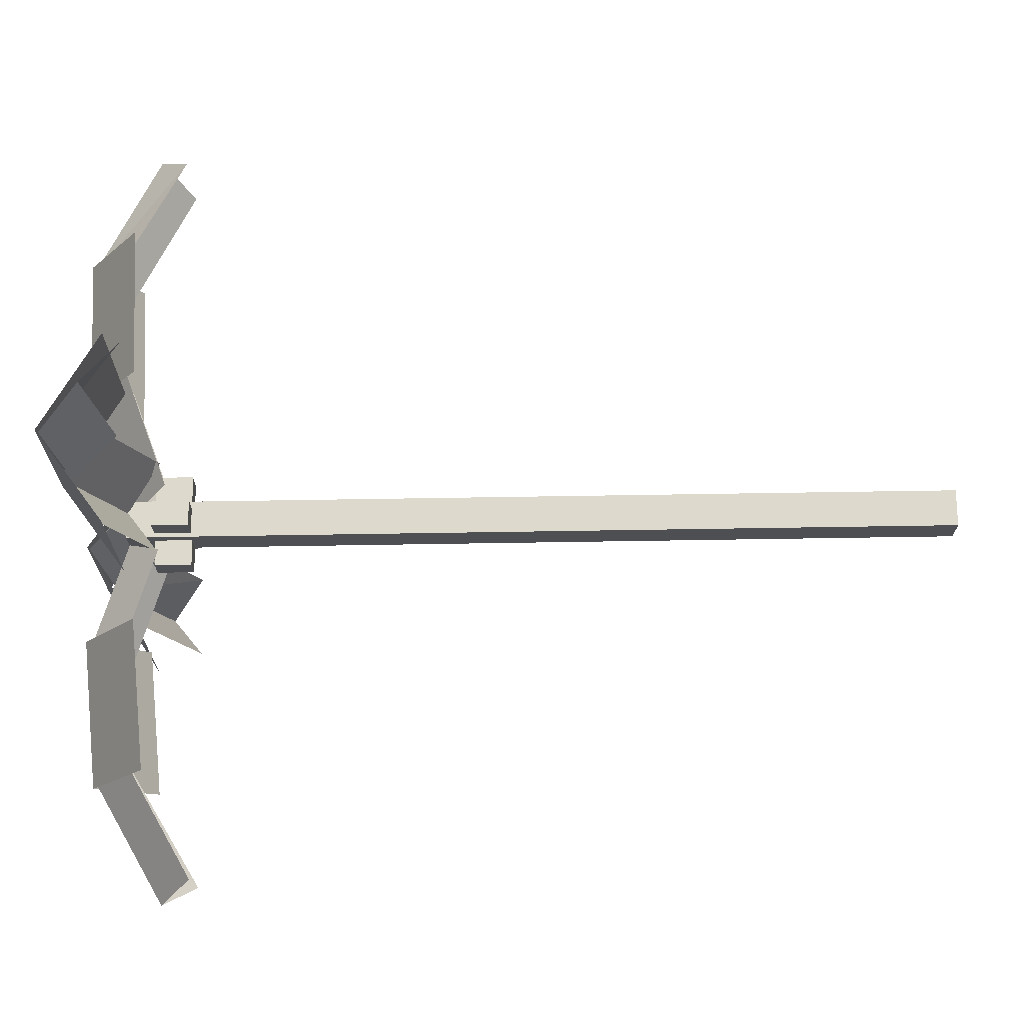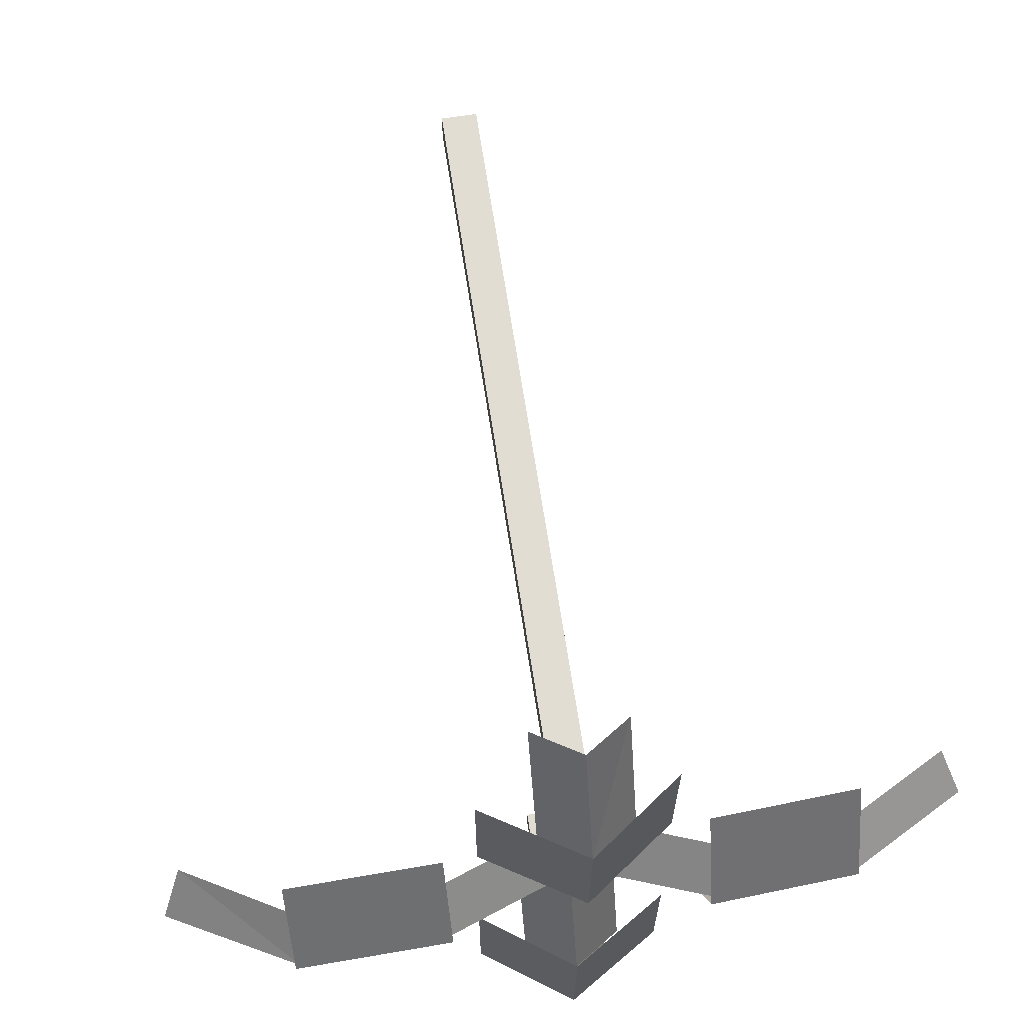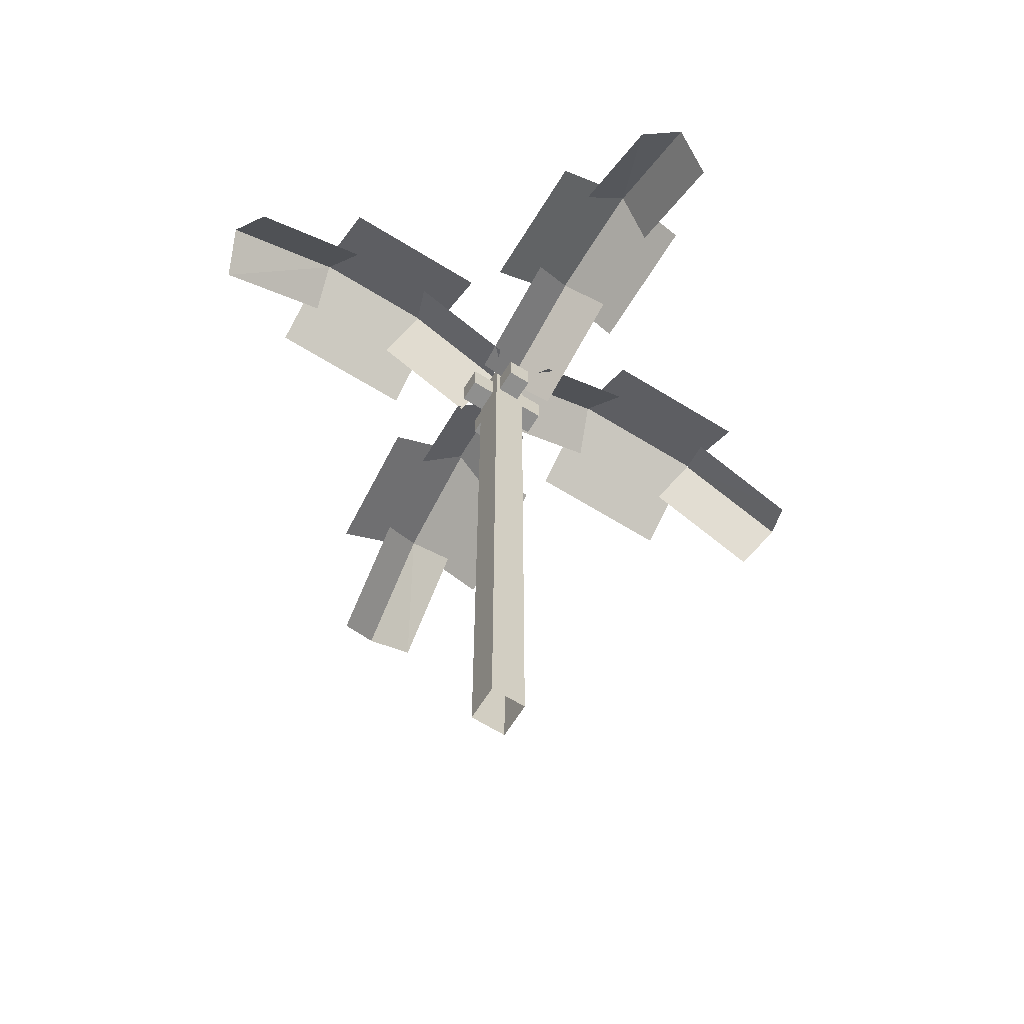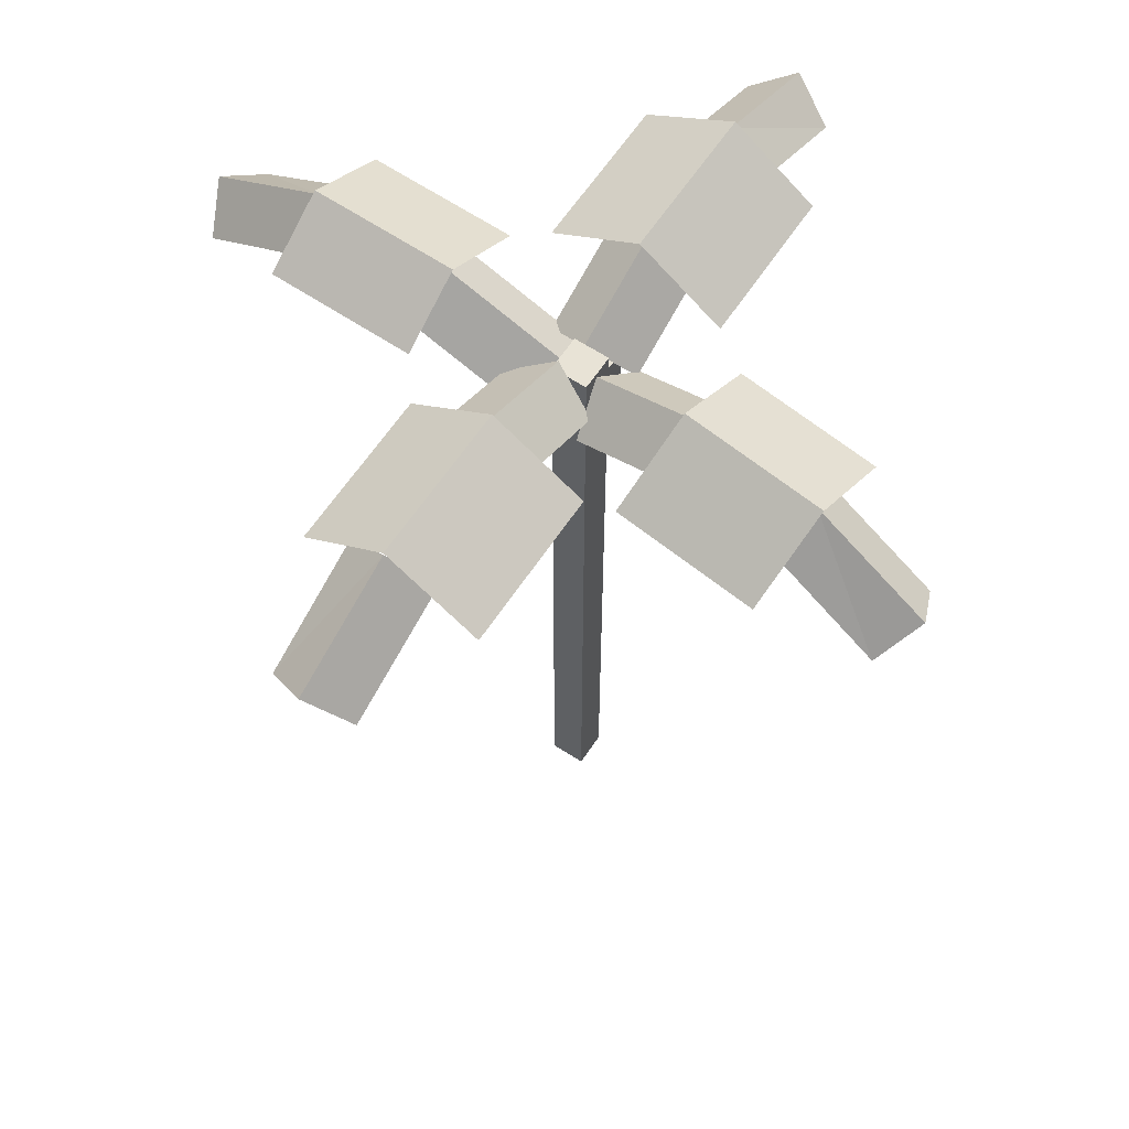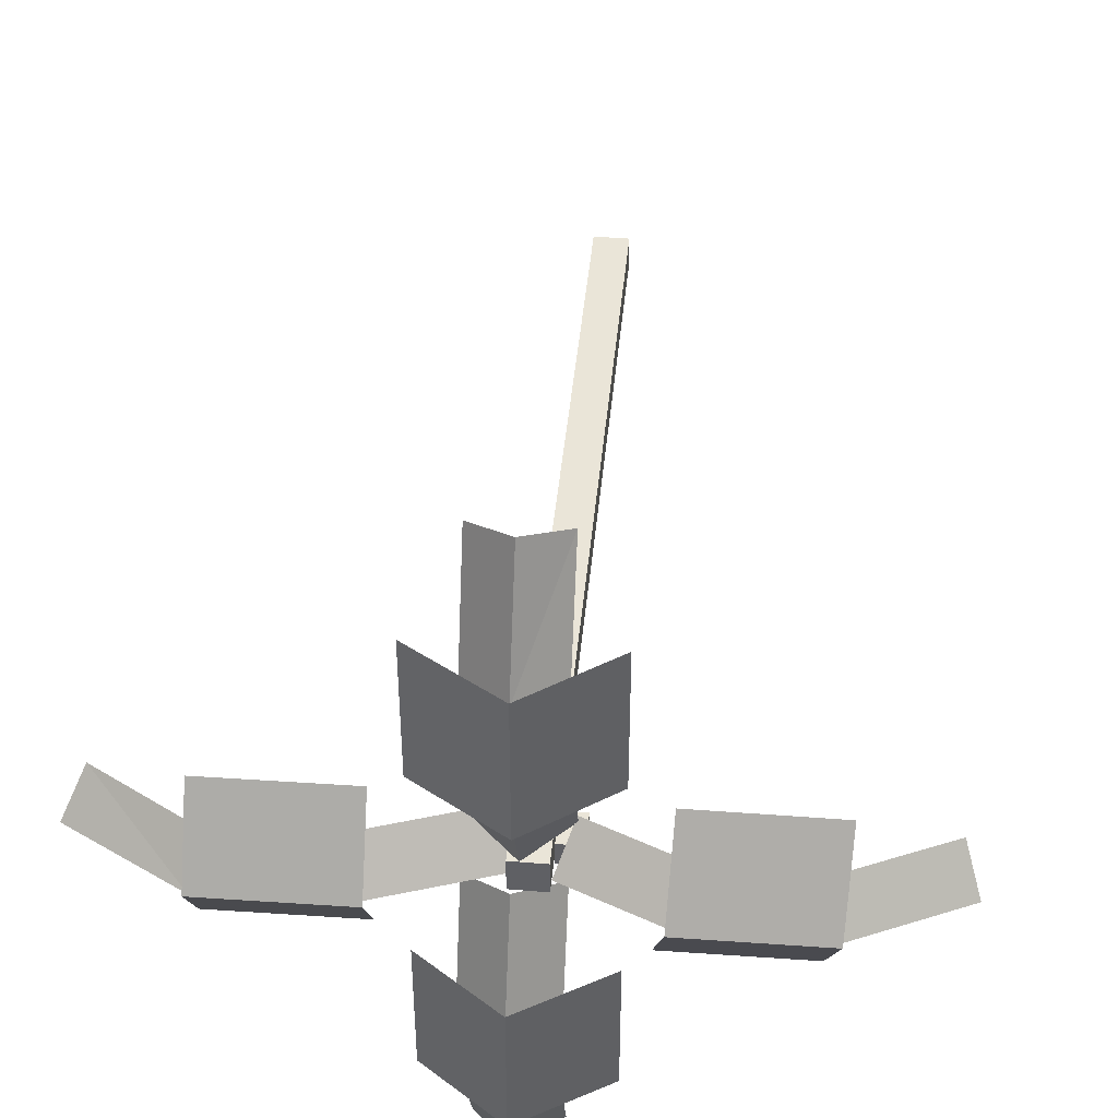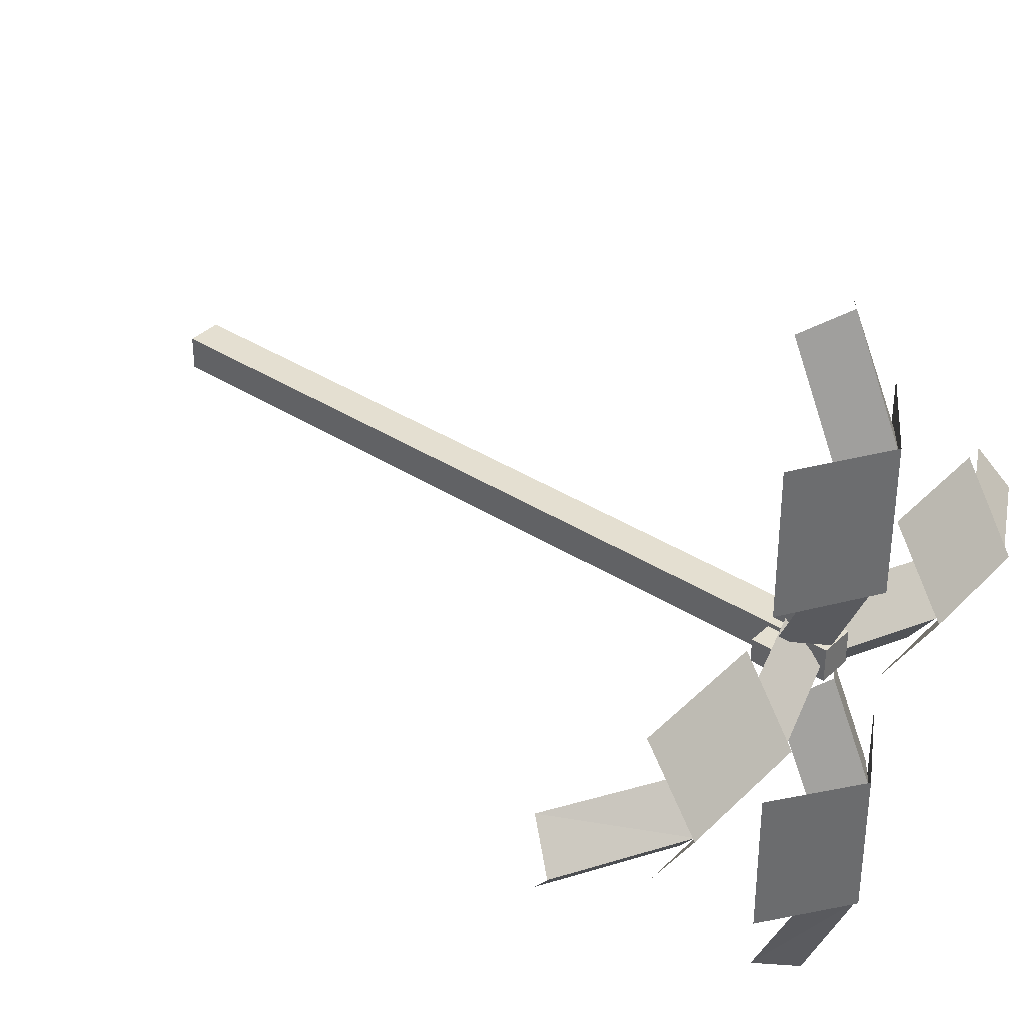
<metadata>
{"format":"obj","ext":"obj","renderer":"f3d","projection":"perspective","resolution":1024,"background":"white","views":[{"elev":71.9,"azim":89.1,"up":"+Y"},{"elev":68.2,"azim":-8.7,"up":"+Y"},{"elev":-65.3,"azim":-121.9,"up":"+Z"},{"elev":62.5,"azim":33.6,"up":"+Z"},{"elev":44.6,"azim":5.5,"up":"+Y"},{"elev":36.8,"azim":-50.4,"up":"+Y"}]}
</metadata>
<code>
g alien_planet_space_palm003
v 0.25 -0.25 11.26
v -0.25 0.25 11.26
v 0.25 0.25 11.26
v -0.25 -0.25 11.26
v -0.25 -0.25 11.26
v -0.25 0.25 -0.04374
v -0.25 0.25 11.26
v -0.25 -0.25 -0.04374
v 0.25 -0.25 11.26
v -0.25 -0.25 -0.04374
v -0.25 -0.25 11.26
v 0.25 -0.25 -0.04374
v 0.25 0.25 11.26
v 0.25 -0.25 -0.04374
v 0.25 -0.25 11.26
v 0.25 0.25 -0.04374
v -0.25 0.25 11.26
v 0.25 0.25 -0.04374
v 0.25 0.25 11.26
v -0.25 0.25 -0.04374
v 0.1494 -0.6181 10.38
v -0.2006 -0.2681 10.38
v -0.2006 -0.6181 10.38
v 0.1494 -0.2681 10.38
v 0.1494 -0.6181 10.88
v -0.2006 -0.2681 10.88
v 0.1494 -0.2681 10.88
v -0.2006 -0.6181 10.88
v -0.2006 -0.6181 10.88
v -0.2006 -0.2681 10.38
v -0.2006 -0.2681 10.88
v -0.2006 -0.6181 10.38
v 0.1494 -0.6181 10.88
v -0.2006 -0.6181 10.38
v -0.2006 -0.6181 10.88
v 0.1494 -0.6181 10.38
v 0.1494 -0.2681 10.88
v 0.1494 -0.6181 10.38
v 0.1494 -0.6181 10.88
v 0.1494 -0.2681 10.38
v -0.2006 -0.2681 10.88
v 0.1494 -0.2681 10.38
v 0.1494 -0.2681 10.88
v -0.2006 -0.2681 10.38
v -0.6181 -0.1494 10.38
v -0.2681 0.2006 10.38
v -0.6181 0.2006 10.38
v -0.2681 -0.1494 10.38
v -0.6181 -0.1494 10.88
v -0.2681 0.2006 10.88
v -0.2681 -0.1494 10.88
v -0.6181 0.2006 10.88
v -0.6181 0.2006 10.88
v -0.2681 0.2006 10.38
v -0.2681 0.2006 10.88
v -0.6181 0.2006 10.38
v -0.6181 -0.1494 10.88
v -0.6181 0.2006 10.38
v -0.6181 0.2006 10.88
v -0.6181 -0.1494 10.38
v -0.2681 -0.1494 10.88
v -0.6181 -0.1494 10.38
v -0.6181 -0.1494 10.88
v -0.2681 -0.1494 10.38
v -0.2681 0.2006 10.88
v -0.2681 -0.1494 10.38
v -0.2681 -0.1494 10.88
v -0.2681 0.2006 10.38
v -0.1494 0.6181 10.38
v 0.2006 0.2681 10.38
v 0.2006 0.6181 10.38
v -0.1494 0.2681 10.38
v -0.1494 0.6181 10.88
v 0.2006 0.2681 10.88
v -0.1494 0.2681 10.88
v 0.2006 0.6181 10.88
v 0.2006 0.6181 10.88
v 0.2006 0.2681 10.38
v 0.2006 0.2681 10.88
v 0.2006 0.6181 10.38
v -0.1494 0.6181 10.88
v 0.2006 0.6181 10.38
v 0.2006 0.6181 10.88
v -0.1494 0.6181 10.38
v -0.1494 0.2681 10.88
v -0.1494 0.6181 10.38
v -0.1494 0.6181 10.88
v -0.1494 0.2681 10.38
v 0.2006 0.2681 10.88
v -0.1494 0.2681 10.38
v -0.1494 0.2681 10.88
v 0.2006 0.2681 10.38
v 0.6181 0.1494 10.38
v 0.2681 -0.2006 10.38
v 0.6181 -0.2006 10.38
v 0.2681 0.1494 10.38
v 0.6181 0.1494 10.88
v 0.2681 -0.2006 10.88
v 0.2681 0.1494 10.88
v 0.6181 -0.2006 10.88
v 0.6181 -0.2006 10.88
v 0.2681 -0.2006 10.38
v 0.2681 -0.2006 10.88
v 0.6181 -0.2006 10.38
v 0.6181 0.1494 10.88
v 0.6181 -0.2006 10.38
v 0.6181 -0.2006 10.88
v 0.6181 0.1494 10.38
v 0.2681 0.1494 10.88
v 0.6181 0.1494 10.38
v 0.6181 0.1494 10.88
v 0.2681 0.1494 10.38
v 0.2681 -0.2006 10.88
v 0.2681 0.1494 10.38
v 0.2681 0.1494 10.88
v 0.2681 -0.2006 10.38
v -0.788 -5.244 10.83
v -0.1933 -3.756 12.03
v -0.1933 -5.491 11.27
v -0.1933 -3.756 12.03
v -0.788 -5.244 10.83
v -0.788 -3.607 11.59
v -0.1933 -5.491 11.27
v 0.4014 -3.509 11.59
v 0.4014 -5.244 10.83
v -0.1933 -3.756 12.03
v -0.8217 -1.894 11.6
v -0.1933 -0.1853 11.38
v -0.1933 -1.658 12.05
v -0.8217 -0.4215 10.94
v -0.1933 -1.658 12.05
v 0.4351 -0.4215 10.94
v 0.4351 -1.894 11.6
v -0.1933 -0.1853 11.38
v -0.1933 -3.756 12.08
v -1.398 -1.575 11.21
v -0.1933 -1.574 12.07
v -1.398 -3.757 11.21
v 1.088 -3.757 11.28
v -0.1933 -1.574 12.07
v 1.088 -1.575 11.28
v -0.1933 -3.756 12.08
v 4.816 -1.047 10.33
v 3.497 -0.3247 11.66
v 5.152 -0.4759 10.75
v 3.497 -0.3247 11.66
v 4.816 -1.047 10.33
v 3.257 -0.9041 11.23
v 5.152 -0.4759 10.75
v 3.264 0.2893 11.23
v 4.919 0.1381 10.32
v 3.497 -0.3247 11.66
v 1.788 -0.8134 11.28
v 0.2664 -0.05013 11.25
v 1.647 -0.1668 11.74
v 0.4073 -0.6967 10.79
v 1.647 -0.1668 11.74
v 0.5165 0.5553 10.78
v 1.897 0.4387 11.27
v 0.2664 -0.05013 11.25
v 3.59 -0.3338 11.68
v 1.42 -1.392 11.09
v 1.589 -0.1928 11.82
v 3.42 -1.533 10.95
v 3.632 0.9427 10.88
v 1.589 -0.1928 11.82
v 1.631 1.084 11.02
v 3.59 -0.3338 11.68
v -5.172 0.5446 10.51
v -3.795 -0.05013 11.84
v -5.458 -0.05013 10.94
v -3.795 -0.05013 11.84
v -5.172 0.5446 10.51
v -3.607 0.5446 11.41
v -5.458 -0.05013 10.94
v -3.51 -0.6448 11.42
v -5.172 -0.6448 10.51
v -3.795 -0.05013 11.84
v -2.178 0.5783 11.34
v -0.193 -0.05013 11.17
v -1.982 -0.05013 11.8
v -0.3894 0.5783 10.71
v -1.982 -0.05013 11.8
v -0.3894 -0.6786 10.71
v -2.178 -0.6786 11.34
v -0.193 -0.05013 11.17
v -3.86 -0.05013 11.88
v -1.811 1.157 11.09
v -1.811 -0.05013 11.84
v -3.861 1.157 11.13
v -3.861 -1.03 11.27
v -1.811 -0.05013 11.84
v -1.811 -1.03 11.23
v -3.86 -0.05013 11.88
v 0.4949 5.013 10.72
v -0.09977 3.525 11.93
v -0.09977 5.26 11.17
v -0.09977 3.525 11.93
v 0.4949 5.013 10.72
v 0.4949 3.375 11.48
v -0.09977 5.26 11.17
v -0.6945 3.278 11.48
v -0.6945 5.013 10.72
v -0.09977 3.525 11.93
v 0.5287 1.999 11.49
v -0.09977 0.2331 11.24
v -0.09977 1.763 11.94
v 0.5287 0.4693 10.8
v -0.09977 1.763 11.94
v -0.7282 0.4693 10.8
v -0.7282 1.999 11.49
v -0.09977 0.2331 11.24
v -0.09977 3.623 11.95
v 1.1 1.443 11.09
v -0.09977 1.443 11.95
v 1.1 3.623 11.09
v -1.381 3.623 11.15
v -0.09977 1.443 11.95
v -1.381 1.443 11.15
v -0.09977 3.623 11.95
v -0.788 -5.244 10.83
v -0.1933 -3.756 12.03
v -0.788 -3.607 11.59
v -0.1933 -3.756 12.03
v -0.788 -5.244 10.83
v -0.1933 -5.491 11.27
v -0.1933 -5.491 11.27
v 0.4014 -3.509 11.59
v -0.1933 -3.756 12.03
v 0.4014 -5.244 10.83
v -0.8217 -1.894 11.6
v -0.1933 -0.1853 11.38
v -0.8217 -0.4215 10.94
v -0.1933 -1.658 12.05
v -0.1933 -1.658 12.05
v 0.4351 -0.4215 10.94
v -0.1933 -0.1853 11.38
v 0.4351 -1.894 11.6
v -0.1933 -3.756 12.08
v -1.398 -1.575 11.21
v -1.398 -3.757 11.21
v -0.1933 -1.574 12.07
v 1.088 -3.757 11.28
v -0.1933 -1.574 12.07
v -0.1933 -3.756 12.08
v 1.088 -1.575 11.28
v 4.816 -1.047 10.33
v 3.497 -0.3247 11.66
v 3.257 -0.9041 11.23
v 3.497 -0.3247 11.66
v 4.816 -1.047 10.33
v 5.152 -0.4759 10.75
v 5.152 -0.4759 10.75
v 3.264 0.2893 11.23
v 3.497 -0.3247 11.66
v 4.919 0.1381 10.32
v 1.788 -0.8134 11.28
v 0.2664 -0.05013 11.25
v 0.4073 -0.6967 10.79
v 1.647 -0.1668 11.74
v 1.647 -0.1668 11.74
v 0.5165 0.5553 10.78
v 0.2664 -0.05013 11.25
v 1.897 0.4387 11.27
v 3.59 -0.3338 11.68
v 1.42 -1.392 11.09
v 3.42 -1.533 10.95
v 1.589 -0.1928 11.82
v 3.632 0.9427 10.88
v 1.589 -0.1928 11.82
v 3.59 -0.3338 11.68
v 1.631 1.084 11.02
v -5.172 0.5446 10.51
v -3.795 -0.05013 11.84
v -3.607 0.5446 11.41
v -3.795 -0.05013 11.84
v -5.172 0.5446 10.51
v -5.458 -0.05013 10.94
v -5.458 -0.05013 10.94
v -3.51 -0.6448 11.42
v -3.795 -0.05013 11.84
v -5.172 -0.6448 10.51
v -2.178 0.5783 11.34
v -0.193 -0.05013 11.17
v -0.3894 0.5783 10.71
v -1.982 -0.05013 11.8
v -1.982 -0.05013 11.8
v -0.3894 -0.6786 10.71
v -0.193 -0.05013 11.17
v -2.178 -0.6786 11.34
v -3.86 -0.05013 11.88
v -1.811 1.157 11.09
v -3.861 1.157 11.13
v -1.811 -0.05013 11.84
v -3.861 -1.03 11.27
v -1.811 -0.05013 11.84
v -3.86 -0.05013 11.88
v -1.811 -1.03 11.23
v 0.4949 5.013 10.72
v -0.09977 3.525 11.93
v 0.4949 3.375 11.48
v -0.09977 3.525 11.93
v 0.4949 5.013 10.72
v -0.09977 5.26 11.17
v -0.09977 5.26 11.17
v -0.6945 3.278 11.48
v -0.09977 3.525 11.93
v -0.6945 5.013 10.72
v 0.5287 1.999 11.49
v -0.09977 0.2331 11.24
v 0.5287 0.4693 10.8
v -0.09977 1.763 11.94
v -0.09977 1.763 11.94
v -0.7282 0.4693 10.8
v -0.09977 0.2331 11.24
v -0.7282 1.999 11.49
v -0.09977 3.623 11.95
v 1.1 1.443 11.09
v 1.1 3.623 11.09
v -0.09977 1.443 11.95
v -1.381 3.623 11.15
v -0.09977 1.443 11.95
v -0.09977 3.623 11.95
v -1.381 1.443 11.15
g alien_planet_space_palm003_0
f -322 -323 -324
f -321 -324 -323
f -318 -319 -320
f -317 -320 -319
f -314 -315 -316
f -313 -316 -315
f -310 -311 -312
f -309 -312 -311
f -306 -307 -308
f -305 -308 -307
f -302 -303 -304
f -301 -304 -303
f -298 -299 -300
f -297 -300 -299
f -294 -295 -296
f -293 -296 -295
f -290 -291 -292
f -289 -292 -291
f -286 -287 -288
f -285 -288 -287
f -282 -283 -284
f -281 -284 -283
f -278 -279 -280
f -277 -280 -279
f -274 -275 -276
f -273 -276 -275
f -270 -271 -272
f -269 -272 -271
f -266 -267 -268
f -265 -268 -267
f -262 -263 -264
f -261 -264 -263
f -258 -259 -260
f -257 -260 -259
f -254 -255 -256
f -253 -256 -255
f -250 -251 -252
f -249 -252 -251
f -246 -247 -248
f -245 -248 -247
f -242 -243 -244
f -241 -244 -243
f -238 -239 -240
f -237 -240 -239
f -234 -235 -236
f -233 -236 -235
f -230 -231 -232
f -229 -232 -231
f -226 -227 -228
f -225 -228 -227
f -222 -223 -224
f -221 -224 -223
f -218 -219 -220
f -217 -220 -219
f -214 -215 -216
f -213 -216 -215
f -210 -211 -212
f -209 -212 -211
f -206 -207 -208
f -203 -204 -205
f -200 -201 -202
f -199 -202 -201
f -196 -197 -198
f -195 -198 -197
f -192 -193 -194
f -191 -194 -193
f -188 -189 -190
f -187 -190 -189
f -184 -185 -186
f -183 -186 -185
f -180 -181 -182
f -177 -178 -179
f -174 -175 -176
f -173 -176 -175
f -170 -171 -172
f -169 -172 -171
f -166 -167 -168
f -165 -168 -167
f -162 -163 -164
f -161 -164 -163
f -158 -159 -160
f -157 -160 -159
f -154 -155 -156
f -151 -152 -153
f -148 -149 -150
f -147 -150 -149
f -144 -145 -146
f -143 -146 -145
f -140 -141 -142
f -139 -142 -141
f -136 -137 -138
f -135 -138 -137
f -132 -133 -134
f -131 -134 -133
f -128 -129 -130
f -125 -126 -127
f -122 -123 -124
f -121 -124 -123
f -118 -119 -120
f -117 -120 -119
f -114 -115 -116
f -113 -116 -115
f -110 -111 -112
f -109 -112 -111
f -106 -107 -108
f -105 -108 -107
f -102 -103 -104
f -99 -100 -101
f -96 -97 -98
f -95 -98 -97
f -92 -93 -94
f -91 -94 -93
f -88 -89 -90
f -87 -90 -89
f -84 -85 -86
f -83 -86 -85
f -80 -81 -82
f -79 -82 -81
f -76 -77 -78
f -73 -74 -75
f -70 -71 -72
f -69 -72 -71
f -66 -67 -68
f -65 -68 -67
f -62 -63 -64
f -61 -64 -63
f -58 -59 -60
f -57 -60 -59
f -54 -55 -56
f -53 -56 -55
f -50 -51 -52
f -47 -48 -49
f -44 -45 -46
f -43 -46 -45
f -40 -41 -42
f -39 -42 -41
f -36 -37 -38
f -35 -38 -37
f -32 -33 -34
f -31 -34 -33
f -28 -29 -30
f -27 -30 -29
f -24 -25 -26
f -21 -22 -23
f -18 -19 -20
f -17 -20 -19
f -14 -15 -16
f -13 -16 -15
f -10 -11 -12
f -9 -12 -11
f -6 -7 -8
f -5 -8 -7
f -2 -3 -4
f -1 -4 -3

</code>
